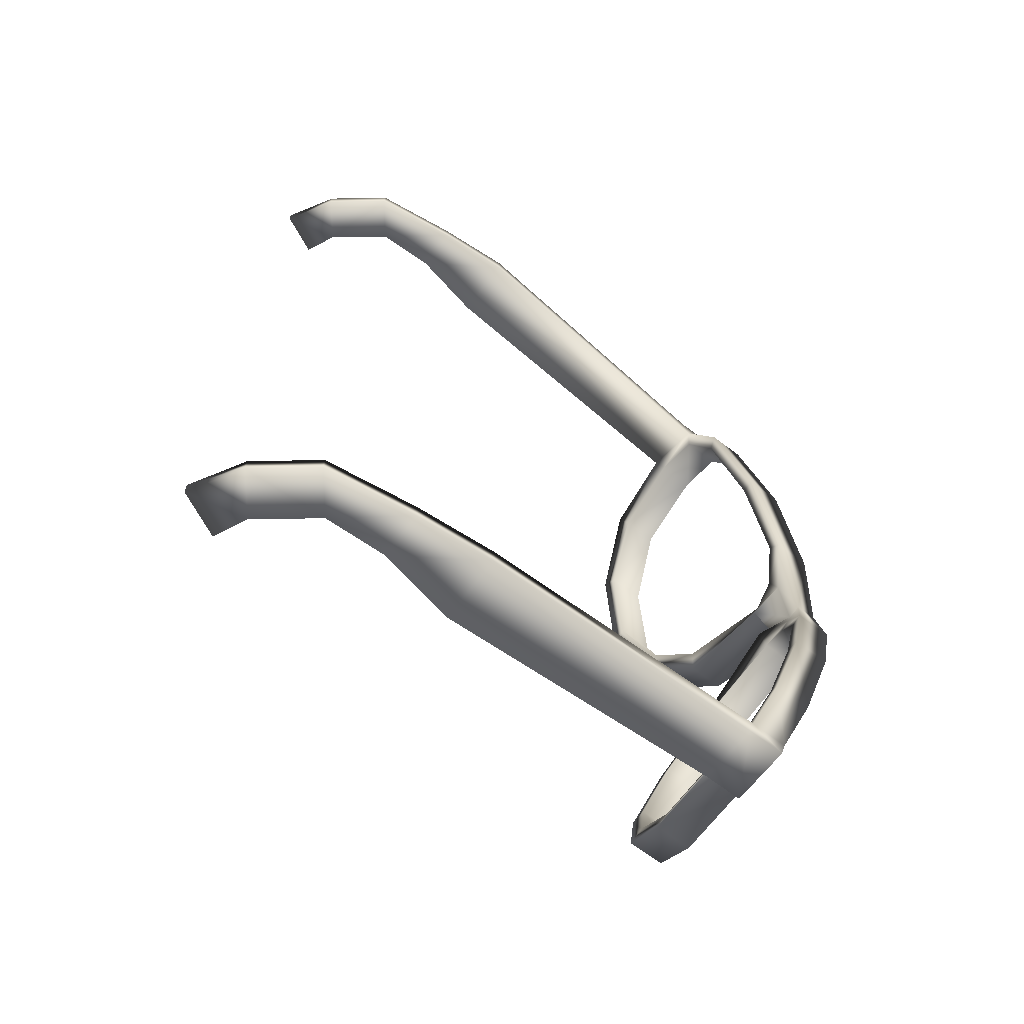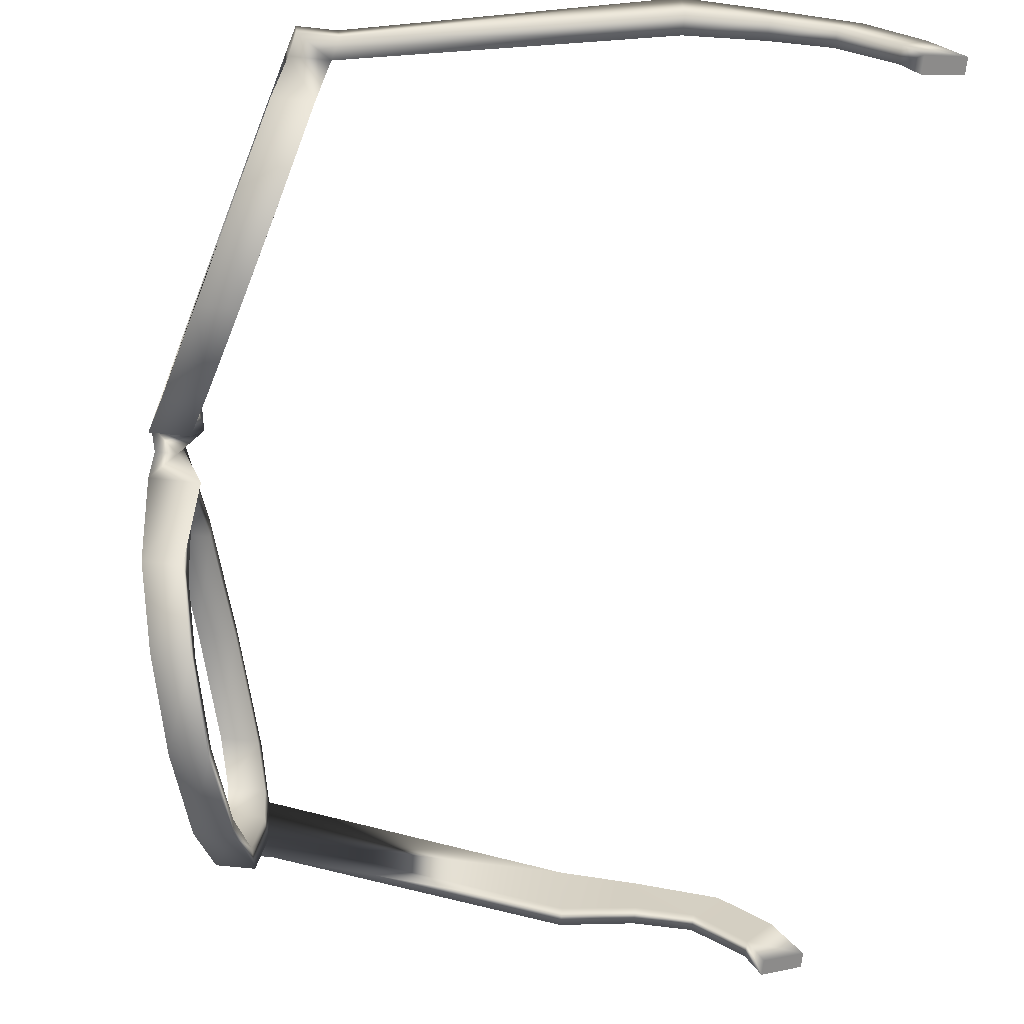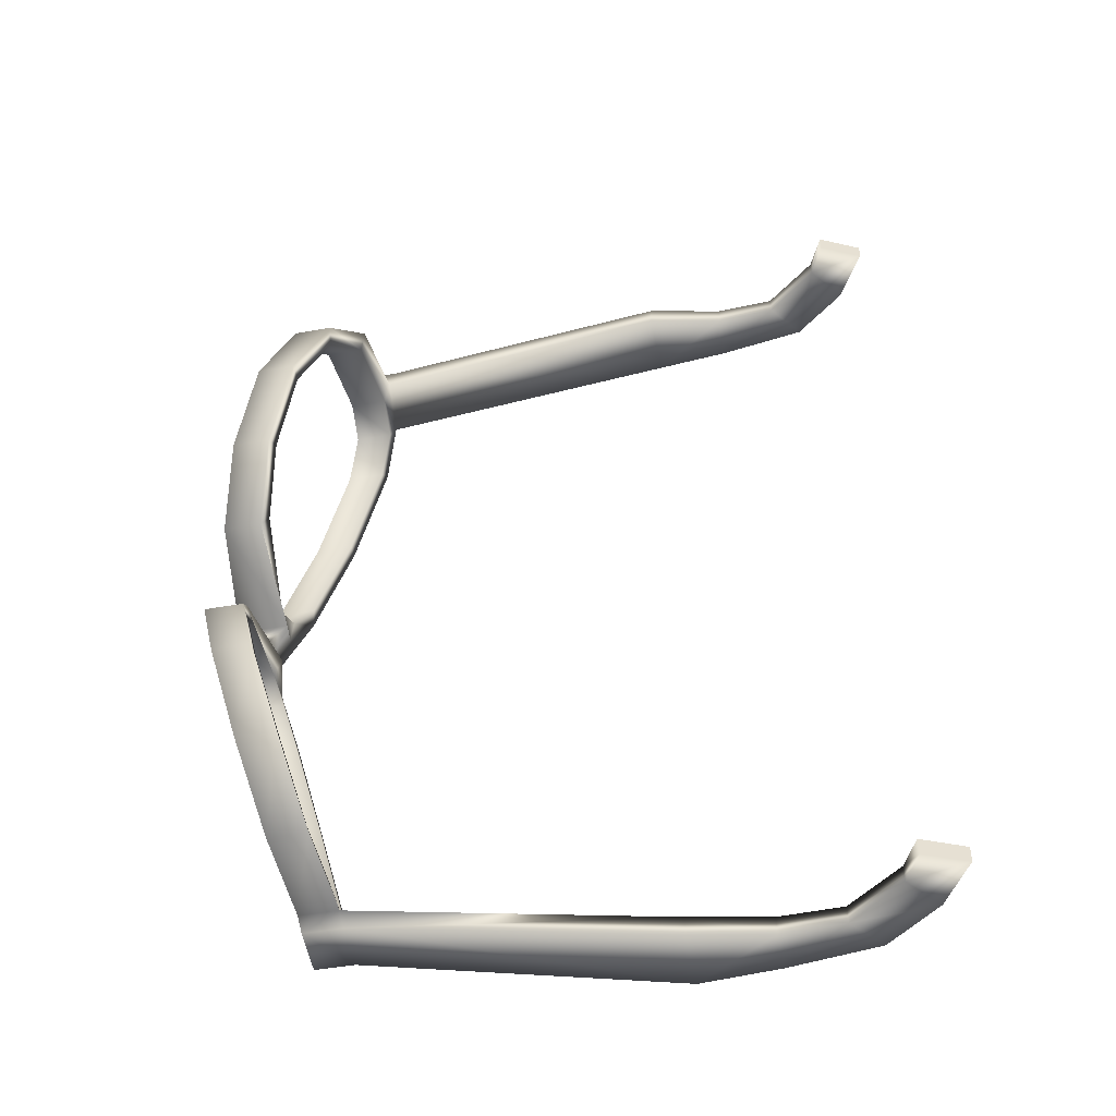
<metadata>
{"format":"obj","ext":"obj","renderer":"f3d","projection":"perspective","resolution":1024,"background":"white","views":[{"elev":-67.9,"azim":142.9,"up":"+Z"},{"elev":-66.4,"azim":-6.2,"up":"+Y"},{"elev":-50.4,"azim":11.0,"up":"+Z"}]}
</metadata>
<code>
g Handle1
v 241.2 4.745 102.2
v 241.2 4.873 102.2
v 241.3 4.873 102.2
v 241.3 4.745 102.2
v 241.3 4.681 102.1
v 241.3 4.681 102.1
v 241.3 4.652 102
v 241.3 4.652 102
v 241.3 4.677 101.9
v 241.4 4.677 101.9
v 241.3 4.746 101.8
v 241.4 4.746 101.8
v 241.4 4.853 101.8
v 241.3 4.746 101.8
v 241.4 4.746 101.8
v 241.4 4.853 101.8
v 241.4 4.91 101.8
v 241.4 4.91 101.8
v 241.4 4.939 101.9
v 241.3 4.939 101.9
v 241.3 4.951 102
v 241.3 4.951 102
v 241.3 4.939 102.2
v 241.3 4.938 102.2
v 241.3 4.91 102.2
v 241.2 4.909 102.2
v 241.3 4.873 102.2
v 241.2 4.873 102.2
v 241.2 4.734 102.2
v 241.2 4.873 102.3
v 241.2 4.873 102.2
v 241.2 4.745 102.2
v 241.3 4.661 102.1
v 241.3 4.681 102.1
v 241.3 4.629 102
v 241.3 4.652 102
v 241.3 4.677 101.9
v 241.3 4.657 101.9
v 241.3 4.746 101.8
v 241.4 4.734 101.8
v 241.4 4.844 101.8
v 241.4 4.853 101.8
v 241.4 4.919 101.8
v 241.4 4.91 101.8
v 241.3 4.954 101.9
v 241.3 4.939 101.9
v 241.3 4.968 102
v 241.3 4.951 102
v 241.3 4.938 102.2
v 241.3 4.954 102.2
v 241.2 4.909 102.2
v 241.2 4.918 102.2
v 241.3 4.734 102.2
v 241.3 4.873 102.3
v 241.3 4.662 102.1
v 241.3 4.629 102
v 241.4 4.658 101.9
v 241.4 4.735 101.8
v 241.4 4.844 101.8
v 241.4 4.919 101.8
v 241.4 4.844 101.7
v 241.4 4.844 101.7
v 241.4 4.919 101.8
v 241.4 4.954 101.9
v 241.4 4.919 101.8
v 241.3 4.968 102
v 241.3 4.954 102.2
v 241.4 4.735 101.8
v 241.4 4.844 101.8
v 241.4 4.735 101.8
v 241.3 4.918 102.2
v 241.3 4.873 102.3
v 241.2 4.909 102.3
v 241.2 4.928 102.3
v 241.3 4.929 102.3
v 241.3 4.909 102.3
v 241.2 4.874 102.3
v 241.3 4.874 102.3
v 241.3 4.874 102.3
v 242.1 4.775 101.7
v 242.1 4.775 101.7
v 242.1 4.799 101.7
v 242.1 4.799 101.7
v 241.4 4.844 101.8
v 241.8 4.852 101.7
v 241.8 4.938 101.7
v 241.4 4.919 101.8
v 241.8 4.938 101.7
v 241.4 4.919 101.8
v 241.8 4.852 101.7
v 241.4 4.844 101.7
v 241.8 4.852 101.7
v 241.4 4.844 101.8
v 241.9 4.871 101.7
v 241.9 4.93 101.7
v 241.9 4.93 101.7
v 241.9 4.871 101.7
v 241.9 4.871 101.7
v 242 4.868 101.7
v 242 4.914 101.7
v 242 4.914 101.7
v 242 4.868 101.7
v 242 4.868 101.7
v 242.1 4.815 101.7
v 242.1 4.861 101.7
v 242.1 4.861 101.7
v 242.1 4.815 101.7
v 242.1 4.815 101.7
v 242.1 4.775 101.7
v 242.1 4.799 101.7
v 242.1 4.775 101.7
v 241.3 4.873 102.4
v 241.2 4.873 102.4
v 241.2 4.745 102.4
v 241.3 4.745 102.4
v 241.3 4.681 102.5
v 241.3 4.681 102.5
v 241.3 4.652 102.6
v 241.3 4.652 102.6
v 241.3 4.677 102.7
v 241.4 4.677 102.7
v 241.3 4.746 102.8
v 241.4 4.746 102.8
v 241.4 4.746 102.8
v 241.3 4.746 102.8
v 241.4 4.853 102.8
v 241.4 4.853 102.8
v 241.4 4.91 102.8
v 241.4 4.91 102.8
v 241.4 4.939 102.7
v 241.3 4.939 102.7
v 241.3 4.951 102.6
v 241.3 4.951 102.6
v 241.3 4.939 102.4
v 241.3 4.938 102.4
v 241.3 4.91 102.4
v 241.2 4.909 102.4
v 241.3 4.873 102.4
v 241.2 4.873 102.4
v 241.2 4.873 102.4
v 241.2 4.873 102.3
v 241.2 4.734 102.4
v 241.2 4.745 102.4
v 241.3 4.661 102.5
v 241.3 4.681 102.5
v 241.3 4.629 102.6
v 241.3 4.652 102.6
v 241.3 4.677 102.7
v 241.3 4.657 102.7
v 241.3 4.746 102.8
v 241.4 4.734 102.8
v 241.4 4.844 102.8
v 241.4 4.853 102.8
v 241.4 4.919 102.8
v 241.4 4.91 102.8
v 241.3 4.954 102.7
v 241.3 4.939 102.7
v 241.3 4.968 102.6
v 241.3 4.951 102.6
v 241.3 4.938 102.4
v 241.3 4.954 102.4
v 241.2 4.909 102.4
v 241.2 4.918 102.3
v 241.3 4.873 102.3
v 241.3 4.734 102.4
v 241.3 4.662 102.5
v 241.3 4.629 102.6
v 241.4 4.658 102.7
v 241.4 4.735 102.8
v 241.4 4.844 102.8
v 241.4 4.844 102.8
v 241.4 4.844 102.8
v 241.4 4.919 102.8
v 241.4 4.919 102.8
v 241.4 4.919 102.8
v 241.4 4.954 102.7
v 241.3 4.968 102.6
v 241.3 4.954 102.4
v 241.4 4.735 102.8
v 241.4 4.844 102.8
v 241.4 4.735 102.8
v 241.3 4.918 102.3
v 241.3 4.873 102.3
v 242.1 4.775 102.9
v 242.1 4.799 102.9
v 242.1 4.799 102.9
v 242.1 4.775 102.9
v 241.4 4.844 102.8
v 241.4 4.919 102.8
v 241.8 4.938 102.9
v 241.8 4.852 102.9
v 241.4 4.919 102.8
v 241.8 4.938 102.9
v 241.4 4.844 102.8
v 241.8 4.852 102.9
v 241.4 4.844 102.8
v 241.8 4.852 102.9
v 241.9 4.93 102.9
v 241.9 4.871 102.9
v 241.9 4.93 102.9
v 241.9 4.871 102.9
v 241.9 4.871 102.9
v 242 4.914 102.9
v 242 4.868 102.9
v 242 4.914 102.9
v 242 4.868 102.9
v 242 4.868 102.9
v 242.1 4.861 102.9
v 242.1 4.815 102.9
v 242.1 4.861 102.9
v 242.1 4.815 102.9
v 242.1 4.815 102.9
v 242.1 4.799 102.9
v 242.1 4.775 102.9
v 242.1 4.775 102.9
f 1 2 3
f 3 4 1
f 5 1 4
f 4 6 5
f 7 5 6
f 6 8 7
f 9 7 8
f 8 10 9
f 11 9 10
f 10 12 11
f 13 14 15
f 15 16 13
f 17 18 13
f 13 16 17
f 19 20 18
f 18 17 19
f 21 22 20
f 20 19 21
f 23 24 22
f 22 21 23
f 25 26 24
f 24 23 25
f 27 28 26
f 26 25 27
f 29 30 31
f 31 32 29
f 33 29 32
f 32 34 33
f 35 33 34
f 34 36 35
f 37 38 35
f 35 36 37
f 39 40 38
f 38 37 39
f 41 40 39
f 39 42 41
f 43 41 42
f 42 44 43
f 45 43 44
f 44 46 45
f 47 45 46
f 46 48 47
f 49 50 47
f 47 48 49
f 51 52 50
f 50 49 51
f 31 30 52
f 52 51 31
f 29 53 54
f 54 30 29
f 33 55 53
f 53 29 33
f 35 56 55
f 55 33 35
f 38 57 56
f 56 35 38
f 40 58 57
f 57 38 40
f 41 59 58
f 58 40 41
f 60 61 62
f 62 63 60
f 64 65 43
f 43 45 64
f 66 64 45
f 45 47 66
f 67 66 47
f 47 50 67
f 53 4 3
f 3 54 53
f 55 6 4
f 4 53 55
f 56 8 6
f 6 55 56
f 10 8 56
f 56 57 10
f 12 10 57
f 57 68 12
f 69 16 15
f 15 70 69
f 65 17 16
f 16 69 65
f 64 19 17
f 17 65 64
f 66 21 19
f 19 64 66
f 23 21 66
f 66 67 23
f 25 23 67
f 67 71 25
f 27 25 71
f 71 72 27
f 52 73 74
f 74 50 52
f 50 74 75
f 75 67 50
f 75 76 71
f 71 67 75
f 30 77 73
f 73 52 30
f 76 78 72
f 72 71 76
f 79 77 30
f 30 54 79
f 63 62 41
f 41 43 63
f 62 61 59
f 59 41 62
f 80 81 82
f 82 83 80
f 65 60 63
f 63 43 65
f 84 85 86
f 86 87 84
f 86 88 89
f 89 87 86
f 88 90 91
f 91 89 88
f 91 90 92
f 92 93 91
f 94 95 86
f 86 85 94
f 95 96 88
f 88 86 95
f 88 96 97
f 97 90 88
f 97 98 92
f 92 90 97
f 99 100 95
f 95 94 99
f 100 101 96
f 96 95 100
f 96 101 102
f 102 97 96
f 102 103 98
f 98 97 102
f 104 105 100
f 100 99 104
f 105 106 101
f 101 100 105
f 106 107 102
f 102 101 106
f 107 108 103
f 103 102 107
f 104 109 110
f 110 105 104
f 110 82 106
f 106 105 110
f 82 81 107
f 107 106 82
f 81 111 108
f 108 107 81
f 112 113 114
f 114 115 112
f 115 114 116
f 116 117 115
f 117 116 118
f 118 119 117
f 119 118 120
f 120 121 119
f 121 120 122
f 122 123 121
f 124 125 126
f 126 127 124
f 128 127 126
f 126 129 128
f 130 128 129
f 129 131 130
f 132 130 131
f 131 133 132
f 134 132 133
f 133 135 134
f 136 134 135
f 135 137 136
f 138 136 137
f 137 139 138
f 140 141 142
f 142 143 140
f 143 142 144
f 144 145 143
f 145 144 146
f 146 147 145
f 148 147 146
f 146 149 148
f 150 148 149
f 149 151 150
f 150 151 152
f 152 153 150
f 153 152 154
f 154 155 153
f 155 154 156
f 156 157 155
f 157 156 158
f 158 159 157
f 160 159 158
f 158 161 160
f 162 160 161
f 161 163 162
f 140 162 163
f 163 141 140
f 142 141 164
f 164 165 142
f 144 142 165
f 165 166 144
f 146 144 166
f 166 167 146
f 149 146 167
f 167 168 149
f 151 149 168
f 168 169 151
f 152 151 169
f 169 170 152
f 171 172 173
f 173 174 171
f 154 175 176
f 176 156 154
f 156 176 177
f 177 158 156
f 158 177 178
f 178 161 158
f 165 164 112
f 112 115 165
f 166 165 115
f 115 117 166
f 167 166 117
f 117 119 167
f 167 119 121
f 121 168 167
f 168 121 123
f 123 179 168
f 180 181 124
f 124 127 180
f 175 180 127
f 127 128 175
f 176 175 128
f 128 130 176
f 177 176 130
f 130 132 177
f 177 132 134
f 134 178 177
f 178 134 136
f 136 182 178
f 182 136 138
f 138 183 182
f 163 161 74
f 74 73 163
f 161 178 75
f 75 74 161
f 182 76 75
f 75 178 182
f 141 163 73
f 73 77 141
f 183 78 76
f 76 182 183
f 141 77 79
f 79 164 141
f 152 171 174
f 174 154 152
f 170 172 171
f 171 152 170
f 184 185 186
f 186 187 184
f 175 154 174
f 174 173 175
f 188 189 190
f 190 191 188
f 192 193 190
f 190 189 192
f 194 195 193
f 193 192 194
f 194 196 197
f 197 195 194
f 190 198 199
f 199 191 190
f 193 200 198
f 198 190 193
f 193 195 201
f 201 200 193
f 197 202 201
f 201 195 197
f 198 203 204
f 204 199 198
f 200 205 203
f 203 198 200
f 200 201 206
f 206 205 200
f 202 207 206
f 206 201 202
f 203 208 209
f 209 204 203
f 205 210 208
f 208 203 205
f 206 211 210
f 210 205 206
f 207 212 211
f 211 206 207
f 209 208 213
f 213 214 209
f 210 186 213
f 213 208 210
f 211 187 186
f 186 210 211
f 212 215 187
f 187 211 212
g Handle2
v 241.2 4.745 102.2
v 241.2 4.873 102.2
v 241.3 4.873 102.2
v 241.3 4.745 102.2
v 241.3 4.681 102.1
v 241.3 4.681 102.1
v 241.3 4.652 102
v 241.3 4.652 102
v 241.3 4.677 101.9
v 241.4 4.677 101.9
v 241.3 4.746 101.8
v 241.4 4.746 101.8
v 241.4 4.853 101.8
v 241.3 4.746 101.8
v 241.4 4.746 101.8
v 241.4 4.853 101.8
v 241.4 4.91 101.8
v 241.4 4.91 101.8
v 241.4 4.939 101.9
v 241.3 4.939 101.9
v 241.3 4.951 102
v 241.3 4.951 102
v 241.3 4.939 102.2
v 241.3 4.938 102.2
v 241.3 4.91 102.2
v 241.2 4.909 102.2
v 241.3 4.873 102.2
v 241.2 4.873 102.2
v 241.2 4.734 102.2
v 241.2 4.873 102.3
v 241.2 4.873 102.2
v 241.2 4.745 102.2
v 241.3 4.661 102.1
v 241.3 4.681 102.1
v 241.3 4.629 102
v 241.3 4.652 102
v 241.3 4.677 101.9
v 241.3 4.657 101.9
v 241.3 4.746 101.8
v 241.4 4.734 101.8
v 241.4 4.844 101.8
v 241.4 4.853 101.8
v 241.4 4.919 101.8
v 241.4 4.91 101.8
v 241.3 4.954 101.9
v 241.3 4.939 101.9
v 241.3 4.968 102
v 241.3 4.951 102
v 241.3 4.938 102.2
v 241.3 4.954 102.2
v 241.2 4.909 102.2
v 241.2 4.918 102.2
v 241.3 4.734 102.2
v 241.3 4.873 102.3
v 241.3 4.662 102.1
v 241.3 4.629 102
v 241.4 4.658 101.9
v 241.4 4.735 101.8
v 241.4 4.844 101.8
v 241.4 4.919 101.8
v 241.4 4.844 101.7
v 241.4 4.844 101.7
v 241.4 4.919 101.8
v 241.4 4.954 101.9
v 241.4 4.919 101.8
v 241.3 4.968 102
v 241.3 4.954 102.2
v 241.4 4.735 101.8
v 241.4 4.844 101.8
v 241.4 4.735 101.8
v 241.3 4.918 102.2
v 241.3 4.873 102.3
v 241.2 4.909 102.3
v 241.2 4.928 102.3
v 241.3 4.929 102.3
v 241.3 4.909 102.3
v 241.2 4.874 102.3
v 241.3 4.874 102.3
v 241.3 4.874 102.3
v 242.1 4.775 101.7
v 242.1 4.775 101.7
v 242.1 4.799 101.7
v 242.1 4.799 101.7
v 241.4 4.844 101.8
v 241.8 4.852 101.7
v 241.8 4.938 101.7
v 241.4 4.919 101.8
v 241.8 4.938 101.7
v 241.4 4.919 101.8
v 241.8 4.852 101.7
v 241.4 4.844 101.7
v 241.8 4.852 101.7
v 241.4 4.844 101.8
v 241.9 4.871 101.7
v 241.9 4.93 101.7
v 241.9 4.93 101.7
v 241.9 4.871 101.7
v 241.9 4.871 101.7
v 242 4.868 101.7
v 242 4.914 101.7
v 242 4.914 101.7
v 242 4.868 101.7
v 242 4.868 101.7
v 242.1 4.815 101.7
v 242.1 4.861 101.7
v 242.1 4.861 101.7
v 242.1 4.815 101.7
v 242.1 4.815 101.7
v 242.1 4.775 101.7
v 242.1 4.799 101.7
v 242.1 4.775 101.7
v 241.3 4.873 102.4
v 241.2 4.873 102.4
v 241.2 4.745 102.4
v 241.3 4.745 102.4
v 241.3 4.681 102.5
v 241.3 4.681 102.5
v 241.3 4.652 102.6
v 241.3 4.652 102.6
v 241.3 4.677 102.7
v 241.4 4.677 102.7
v 241.3 4.746 102.8
v 241.4 4.746 102.8
v 241.4 4.746 102.8
v 241.3 4.746 102.8
v 241.4 4.853 102.8
v 241.4 4.853 102.8
v 241.4 4.91 102.8
v 241.4 4.91 102.8
v 241.4 4.939 102.7
v 241.3 4.939 102.7
v 241.3 4.951 102.6
v 241.3 4.951 102.6
v 241.3 4.939 102.4
v 241.3 4.938 102.4
v 241.3 4.91 102.4
v 241.2 4.909 102.4
v 241.3 4.873 102.4
v 241.2 4.873 102.4
v 241.2 4.873 102.4
v 241.2 4.873 102.3
v 241.2 4.734 102.4
v 241.2 4.745 102.4
v 241.3 4.661 102.5
v 241.3 4.681 102.5
v 241.3 4.629 102.6
v 241.3 4.652 102.6
v 241.3 4.677 102.7
v 241.3 4.657 102.7
v 241.3 4.746 102.8
v 241.4 4.734 102.8
v 241.4 4.844 102.8
v 241.4 4.853 102.8
v 241.4 4.919 102.8
v 241.4 4.91 102.8
v 241.3 4.954 102.7
v 241.3 4.939 102.7
v 241.3 4.968 102.6
v 241.3 4.951 102.6
v 241.3 4.938 102.4
v 241.3 4.954 102.4
v 241.2 4.909 102.4
v 241.2 4.918 102.3
v 241.3 4.873 102.3
v 241.3 4.734 102.4
v 241.3 4.662 102.5
v 241.3 4.629 102.6
v 241.4 4.658 102.7
v 241.4 4.735 102.8
v 241.4 4.844 102.8
v 241.4 4.844 102.8
v 241.4 4.844 102.8
v 241.4 4.919 102.8
v 241.4 4.919 102.8
v 241.4 4.919 102.8
v 241.4 4.954 102.7
v 241.3 4.968 102.6
v 241.3 4.954 102.4
v 241.4 4.735 102.8
v 241.4 4.844 102.8
v 241.4 4.735 102.8
v 241.3 4.918 102.3
v 241.3 4.873 102.3
v 242.1 4.775 102.9
v 242.1 4.799 102.9
v 242.1 4.799 102.9
v 242.1 4.775 102.9
v 241.4 4.844 102.8
v 241.4 4.919 102.8
v 241.8 4.938 102.9
v 241.8 4.852 102.9
v 241.4 4.919 102.8
v 241.8 4.938 102.9
v 241.4 4.844 102.8
v 241.8 4.852 102.9
v 241.4 4.844 102.8
v 241.8 4.852 102.9
v 241.9 4.93 102.9
v 241.9 4.871 102.9
v 241.9 4.93 102.9
v 241.9 4.871 102.9
v 241.9 4.871 102.9
v 242 4.914 102.9
v 242 4.868 102.9
v 242 4.914 102.9
v 242 4.868 102.9
v 242 4.868 102.9
v 242.1 4.861 102.9
v 242.1 4.815 102.9
v 242.1 4.861 102.9
v 242.1 4.815 102.9
v 242.1 4.815 102.9
v 242.1 4.799 102.9
v 242.1 4.775 102.9
v 242.1 4.775 102.9
f 216 217 218
f 218 219 216
f 220 216 219
f 219 221 220
f 222 220 221
f 221 223 222
f 224 222 223
f 223 225 224
f 226 224 225
f 225 227 226
f 228 229 230
f 230 231 228
f 232 233 228
f 228 231 232
f 234 235 233
f 233 232 234
f 236 237 235
f 235 234 236
f 238 239 237
f 237 236 238
f 240 241 239
f 239 238 240
f 242 243 241
f 241 240 242
f 244 245 246
f 246 247 244
f 248 244 247
f 247 249 248
f 250 248 249
f 249 251 250
f 252 253 250
f 250 251 252
f 254 255 253
f 253 252 254
f 256 255 254
f 254 257 256
f 258 256 257
f 257 259 258
f 260 258 259
f 259 261 260
f 262 260 261
f 261 263 262
f 264 265 262
f 262 263 264
f 266 267 265
f 265 264 266
f 246 245 267
f 267 266 246
f 244 268 269
f 269 245 244
f 248 270 268
f 268 244 248
f 250 271 270
f 270 248 250
f 253 272 271
f 271 250 253
f 255 273 272
f 272 253 255
f 256 274 273
f 273 255 256
f 275 276 277
f 277 278 275
f 279 280 258
f 258 260 279
f 281 279 260
f 260 262 281
f 282 281 262
f 262 265 282
f 268 219 218
f 218 269 268
f 270 221 219
f 219 268 270
f 271 223 221
f 221 270 271
f 225 223 271
f 271 272 225
f 227 225 272
f 272 283 227
f 284 231 230
f 230 285 284
f 280 232 231
f 231 284 280
f 279 234 232
f 232 280 279
f 281 236 234
f 234 279 281
f 238 236 281
f 281 282 238
f 240 238 282
f 282 286 240
f 242 240 286
f 286 287 242
f 267 288 289
f 289 265 267
f 265 289 290
f 290 282 265
f 290 291 286
f 286 282 290
f 245 292 288
f 288 267 245
f 291 293 287
f 287 286 291
f 294 292 245
f 245 269 294
f 278 277 256
f 256 258 278
f 277 276 274
f 274 256 277
f 295 296 297
f 297 298 295
f 280 275 278
f 278 258 280
f 299 300 301
f 301 302 299
f 301 303 304
f 304 302 301
f 303 305 306
f 306 304 303
f 306 305 307
f 307 308 306
f 309 310 301
f 301 300 309
f 310 311 303
f 303 301 310
f 303 311 312
f 312 305 303
f 312 313 307
f 307 305 312
f 314 315 310
f 310 309 314
f 315 316 311
f 311 310 315
f 311 316 317
f 317 312 311
f 317 318 313
f 313 312 317
f 319 320 315
f 315 314 319
f 320 321 316
f 316 315 320
f 321 322 317
f 317 316 321
f 322 323 318
f 318 317 322
f 319 324 325
f 325 320 319
f 325 297 321
f 321 320 325
f 297 296 322
f 322 321 297
f 296 326 323
f 323 322 296
f 327 328 329
f 329 330 327
f 330 329 331
f 331 332 330
f 332 331 333
f 333 334 332
f 334 333 335
f 335 336 334
f 336 335 337
f 337 338 336
f 339 340 341
f 341 342 339
f 343 342 341
f 341 344 343
f 345 343 344
f 344 346 345
f 347 345 346
f 346 348 347
f 349 347 348
f 348 350 349
f 351 349 350
f 350 352 351
f 353 351 352
f 352 354 353
f 355 356 357
f 357 358 355
f 358 357 359
f 359 360 358
f 360 359 361
f 361 362 360
f 363 362 361
f 361 364 363
f 365 363 364
f 364 366 365
f 365 366 367
f 367 368 365
f 368 367 369
f 369 370 368
f 370 369 371
f 371 372 370
f 372 371 373
f 373 374 372
f 375 374 373
f 373 376 375
f 377 375 376
f 376 378 377
f 355 377 378
f 378 356 355
f 357 356 379
f 379 380 357
f 359 357 380
f 380 381 359
f 361 359 381
f 381 382 361
f 364 361 382
f 382 383 364
f 366 364 383
f 383 384 366
f 367 366 384
f 384 385 367
f 386 387 388
f 388 389 386
f 369 390 391
f 391 371 369
f 371 391 392
f 392 373 371
f 373 392 393
f 393 376 373
f 380 379 327
f 327 330 380
f 381 380 330
f 330 332 381
f 382 381 332
f 332 334 382
f 382 334 336
f 336 383 382
f 383 336 338
f 338 394 383
f 395 396 339
f 339 342 395
f 390 395 342
f 342 343 390
f 391 390 343
f 343 345 391
f 392 391 345
f 345 347 392
f 392 347 349
f 349 393 392
f 393 349 351
f 351 397 393
f 397 351 353
f 353 398 397
f 378 376 289
f 289 288 378
f 376 393 290
f 290 289 376
f 397 291 290
f 290 393 397
f 356 378 288
f 288 292 356
f 398 293 291
f 291 397 398
f 356 292 294
f 294 379 356
f 367 386 389
f 389 369 367
f 385 387 386
f 386 367 385
f 399 400 401
f 401 402 399
f 390 369 389
f 389 388 390
f 403 404 405
f 405 406 403
f 407 408 405
f 405 404 407
f 409 410 408
f 408 407 409
f 409 411 412
f 412 410 409
f 405 413 414
f 414 406 405
f 408 415 413
f 413 405 408
f 408 410 416
f 416 415 408
f 412 417 416
f 416 410 412
f 413 418 419
f 419 414 413
f 415 420 418
f 418 413 415
f 415 416 421
f 421 420 415
f 417 422 421
f 421 416 417
f 418 423 424
f 424 419 418
f 420 425 423
f 423 418 420
f 421 426 425
f 425 420 421
f 422 427 426
f 426 421 422
f 424 423 428
f 428 429 424
f 425 401 428
f 428 423 425
f 426 402 401
f 401 425 426
f 427 430 402
f 402 426 427

</code>
